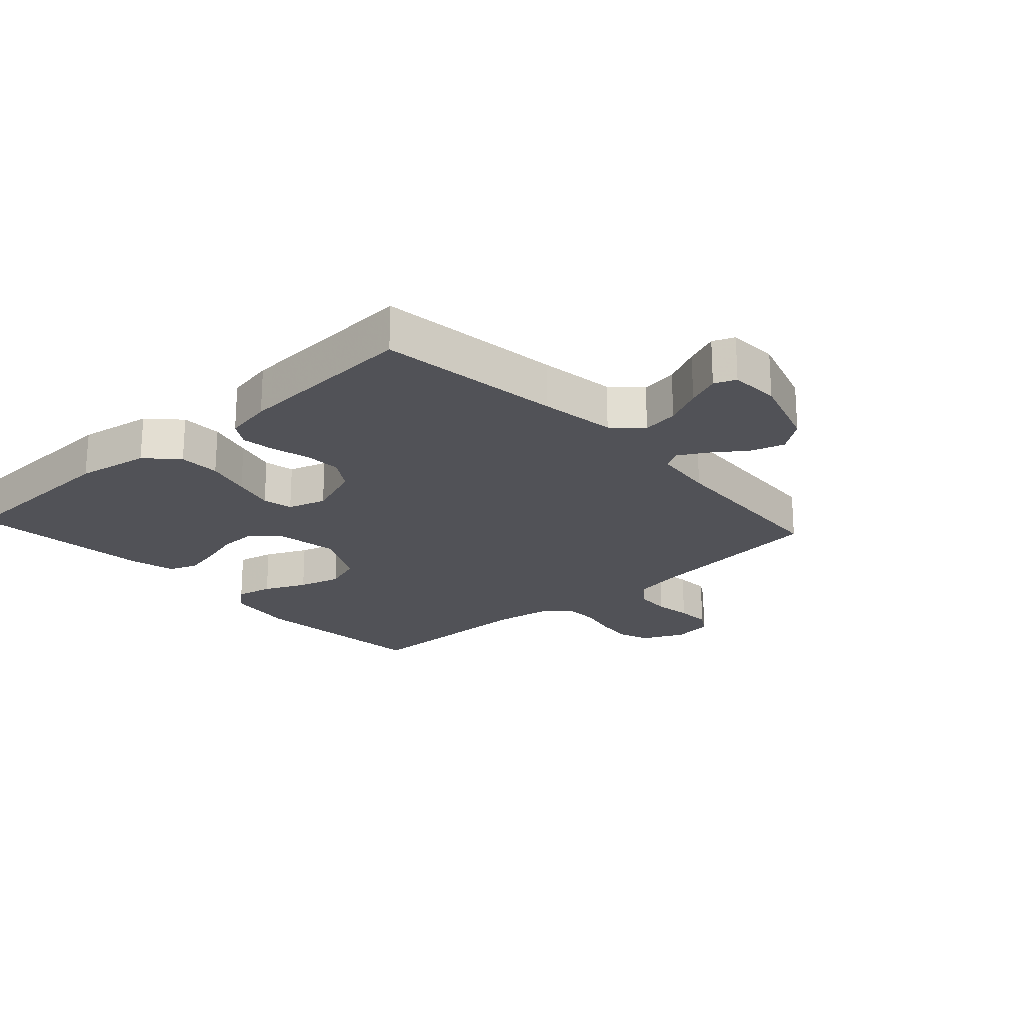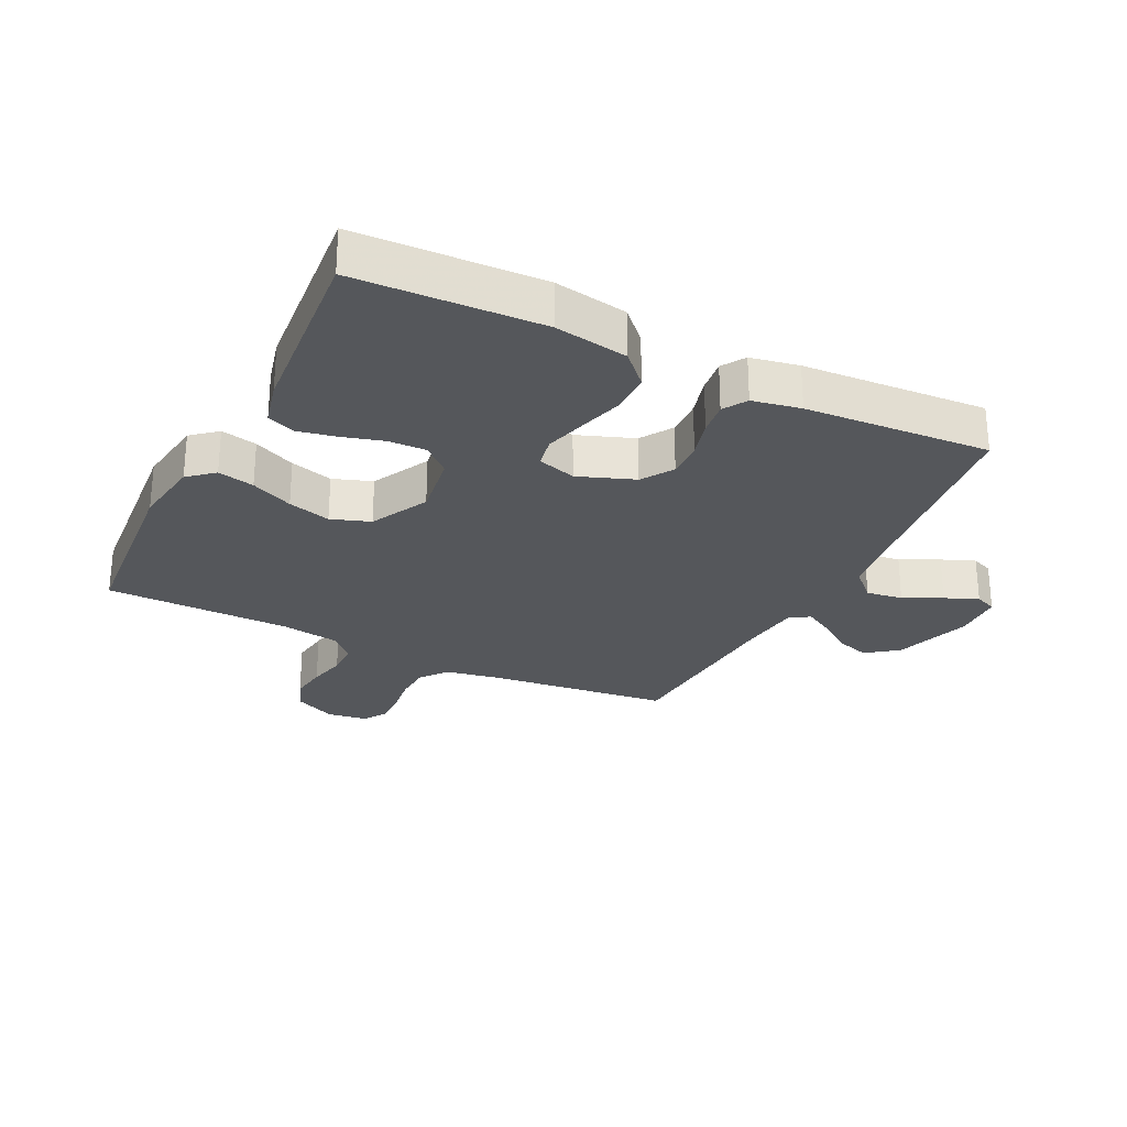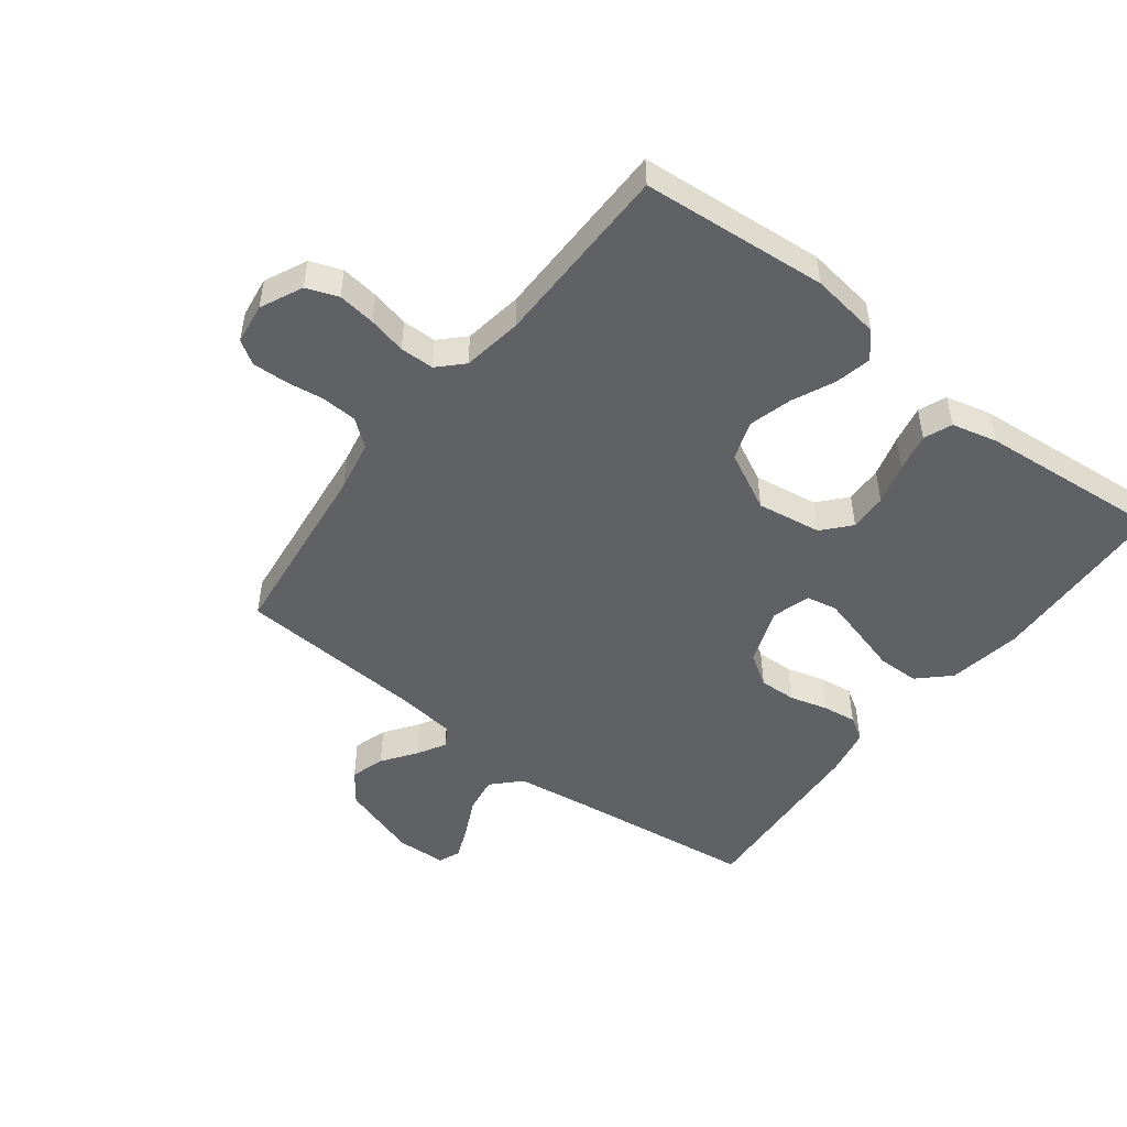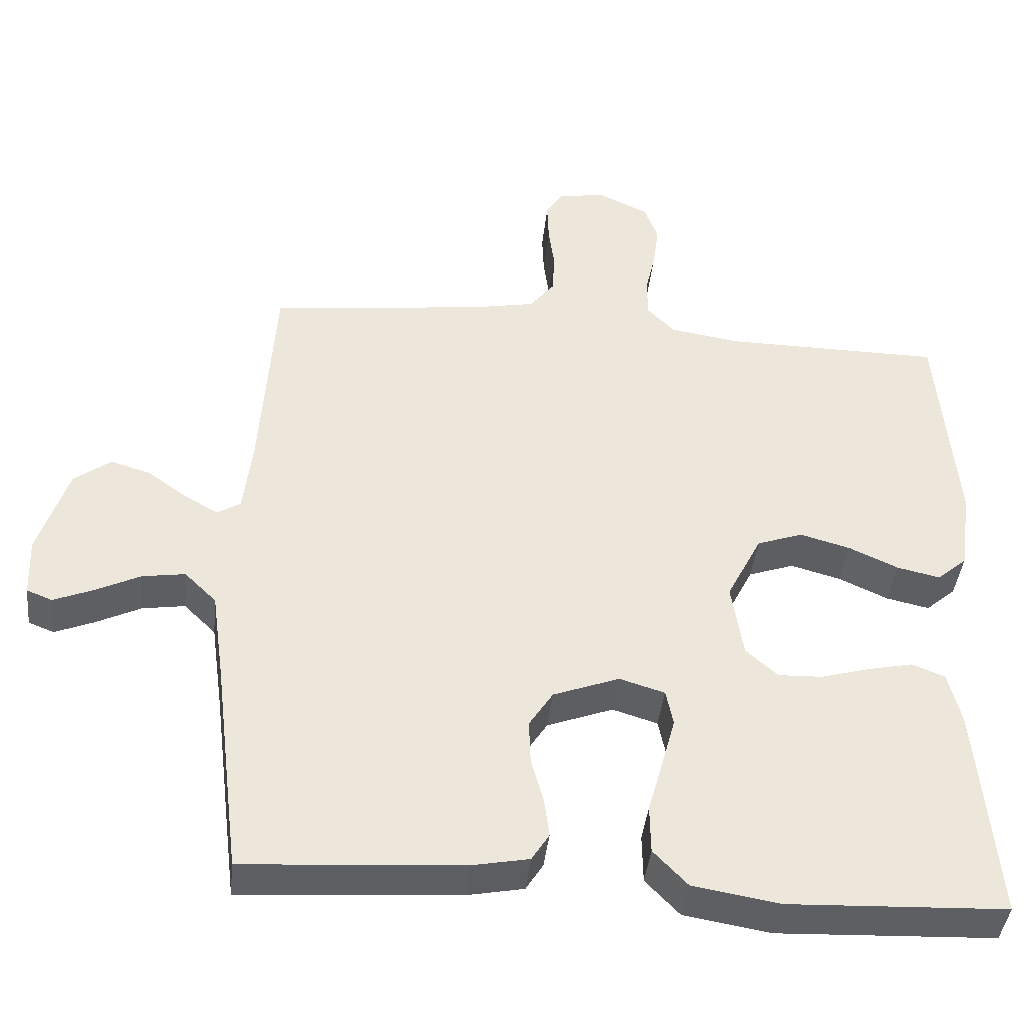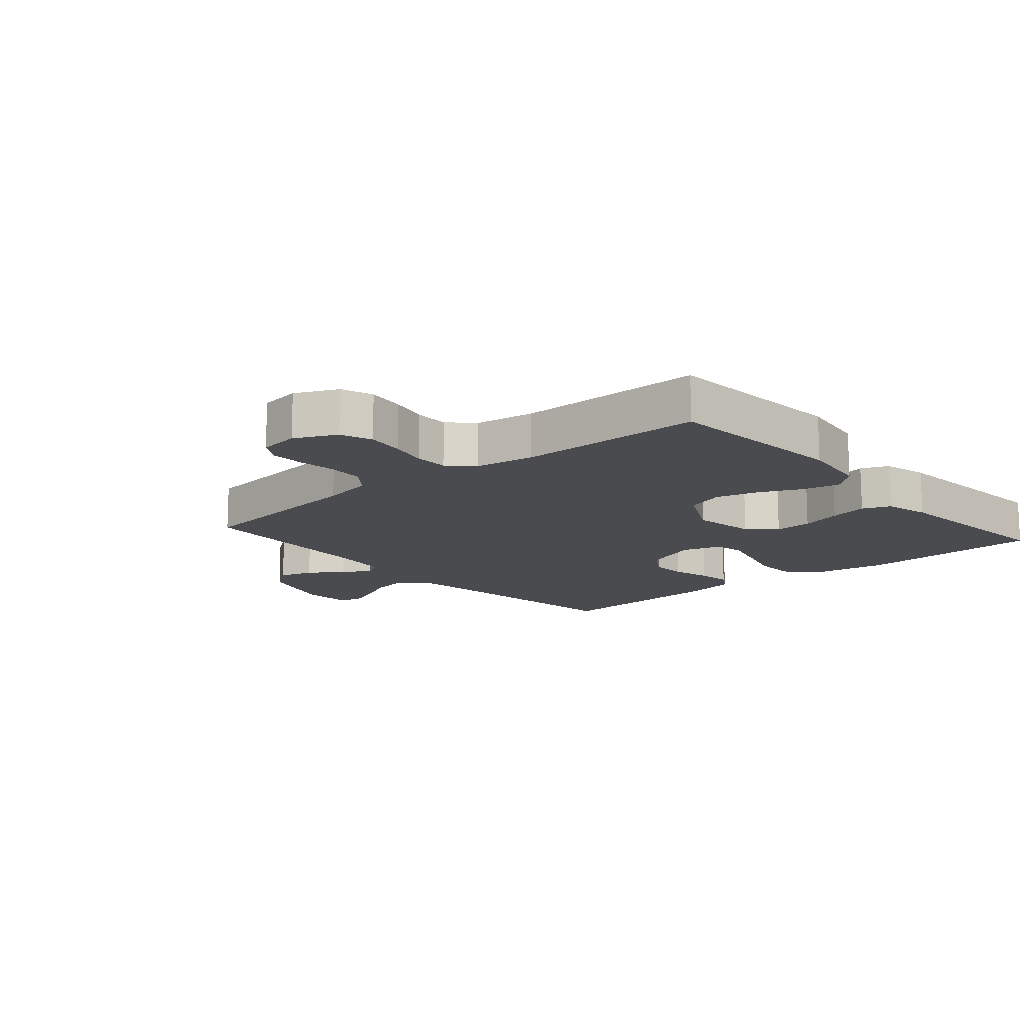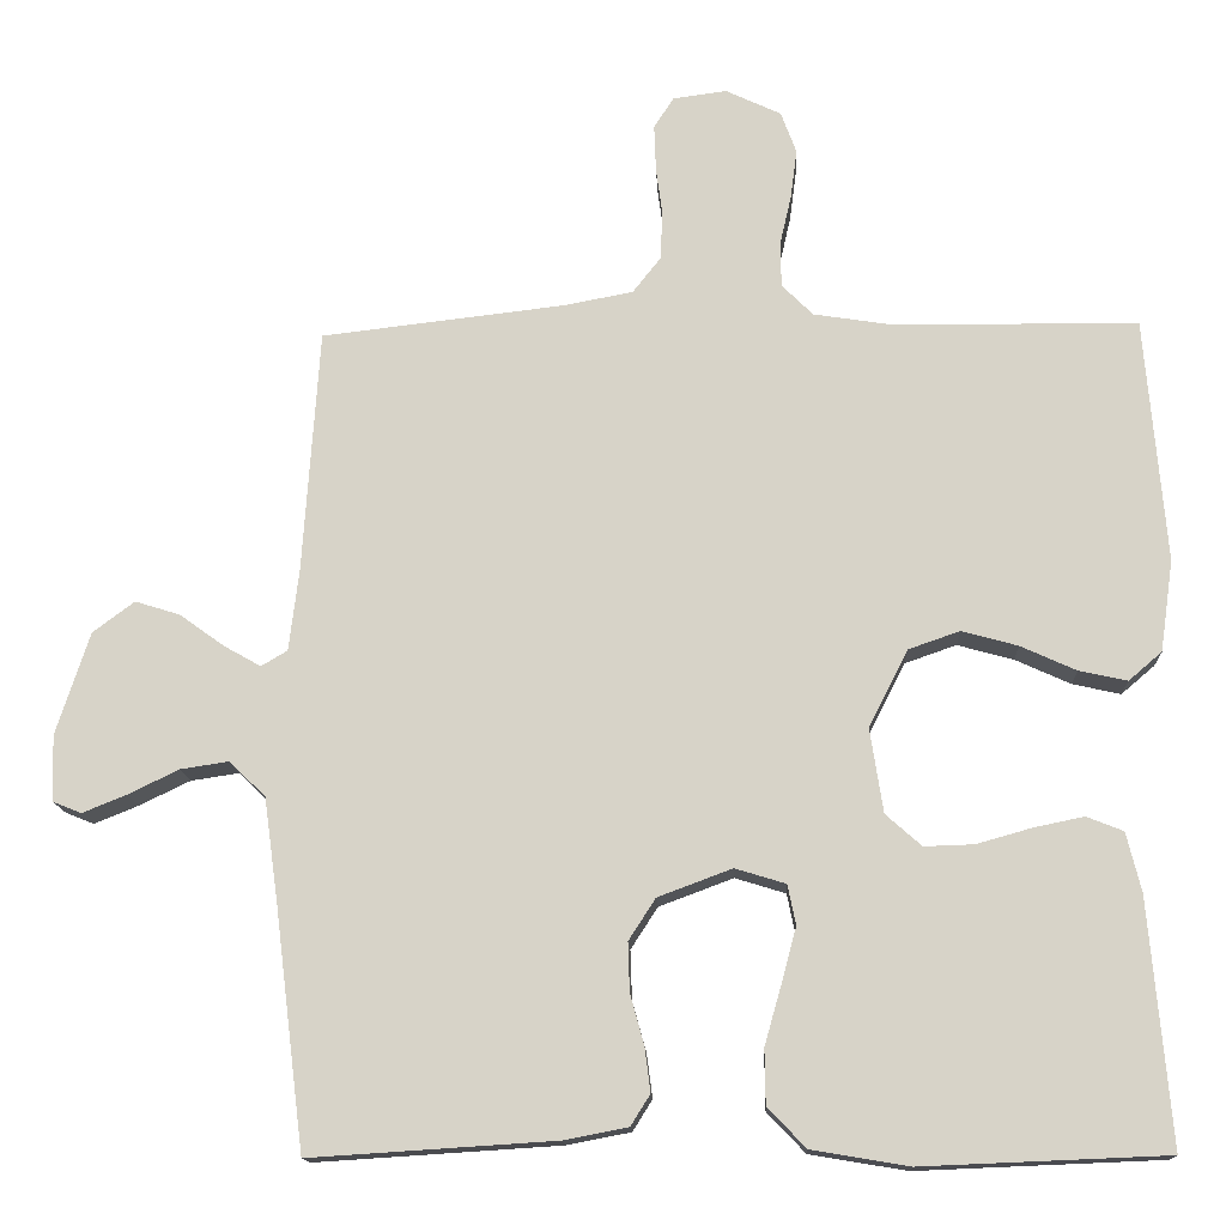
<metadata>
{"format":"obj","ext":"obj","renderer":"f3d","projection":"perspective","resolution":1024,"background":"white","views":[{"elev":-21.6,"azim":-137.6,"up":"+Y"},{"elev":-27.0,"azim":153.6,"up":"+Y"},{"elev":-49.3,"azim":52.5,"up":"+Y"},{"elev":-41.3,"azim":-6.0,"up":"+Z"},{"elev":-13.9,"azim":40.9,"up":"+Y"},{"elev":-14.5,"azim":2.6,"up":"+Z"}]}
</metadata>
<code>
v 0.5 0.07 -0.5
v 0.2 0.07 -0.512
v 0.081 0.07 -0.492
v 0.034 0.07 -0.443
v 0.033 0.07 -0.376
v 0.054 0.07 -0.302
v 0.072 0.07 -0.235
v 0.062 0.07 -0.186
v 0 0.07 -0.167
v -0.091 0.07 -0.201
v -0.124 0.07 -0.252
v -0.122 0.07 -0.312
v -0.105 0.07 -0.374
v -0.098 0.07 -0.428
v -0.122 0.07 -0.466
v -0.2 0.07 -0.481
v -0.5 0.07 -0.5
v -0.537 0.07 -0.2
v -0.554 0.07 -0.077
v -0.598 0.07 -0.034
v -0.657 0.07 -0.043
v -0.719 0.07 -0.073
v -0.773 0.07 -0.095
v -0.808 0.07 -0.081
v -0.811 0.07 0
v -0.77 0.07 0.126
v -0.719 0.07 0.164
v -0.664 0.07 0.147
v -0.61 0.07 0.108
v -0.564 0.07 0.082
v -0.532 0.07 0.101
v -0.52 0.07 0.2
v -0.5 0.07 0.5
v -0.2 0.07 0.535
v -0.117 0.07 0.551
v -0.083 0.07 0.594
v -0.08 0.07 0.652
v -0.088 0.07 0.713
v -0.09 0.07 0.769
v -0.066 0.07 0.807
v 0 0.07 0.816
v 0.068 0.07 0.784
v 0.087 0.07 0.733
v 0.079 0.07 0.672
v 0.065 0.07 0.611
v 0.066 0.07 0.556
v 0.104 0.07 0.518
v 0.2 0.07 0.503
v 0.5 0.07 0.5
v 0.525 0.07 0.2
v 0.509 0.07 0.088
v 0.468 0.07 0.053
v 0.409 0.07 0.066
v 0.341 0.07 0.097
v 0.272 0.07 0.116
v 0.209 0.07 0.094
v 0.161 0.07 0
v 0.177 0.07 -0.104
v 0.221 0.07 -0.143
v 0.282 0.07 -0.141
v 0.349 0.07 -0.122
v 0.411 0.07 -0.109
v 0.456 0.07 -0.127
v 0.474 0.07 -0.2
v 0.5 0 -0.5
v 0.2 0 -0.512
v 0.081 0 -0.492
v 0.034 0 -0.443
v 0.033 0 -0.376
v 0.054 0 -0.302
v 0.072 0 -0.235
v 0.062 0 -0.186
v 0 0 -0.167
v -0.091 0 -0.201
v -0.124 0 -0.252
v -0.122 0 -0.312
v -0.105 0 -0.374
v -0.098 0 -0.428
v -0.122 0 -0.466
v -0.2 0 -0.481
v -0.5 0 -0.5
v -0.537 0 -0.2
v -0.554 0 -0.077
v -0.598 0 -0.034
v -0.657 0 -0.043
v -0.719 0 -0.073
v -0.773 0 -0.095
v -0.808 0 -0.081
v -0.811 0 0
v -0.77 0 0.126
v -0.719 0 0.164
v -0.664 0 0.147
v -0.61 0 0.108
v -0.564 0 0.082
v -0.532 0 0.101
v -0.52 0 0.2
v -0.5 0 0.5
v -0.2 0 0.535
v -0.117 0 0.551
v -0.083 0 0.594
v -0.08 0 0.652
v -0.088 0 0.713
v -0.09 0 0.769
v -0.066 0 0.807
v 0 0 0.816
v 0.068 0 0.784
v 0.087 0 0.733
v 0.079 0 0.672
v 0.065 0 0.611
v 0.066 0 0.556
v 0.104 0 0.518
v 0.2 0 0.503
v 0.5 0 0.5
v 0.525 0 0.2
v 0.509 0 0.088
v 0.468 0 0.053
v 0.409 0 0.066
v 0.341 0 0.097
v 0.272 0 0.116
v 0.209 0 0.094
v 0.161 0 0
v 0.177 0 -0.104
v 0.221 0 -0.143
v 0.282 0 -0.141
v 0.349 0 -0.122
v 0.411 0 -0.109
v 0.456 0 -0.127
v 0.474 0 -0.2
f 4 5 6
f 3 4 6
f 2 3 6
f 1 2 6
f 64 1 6
f 63 64 6
f 62 63 6
f 61 62 6
f 60 61 6
f 59 60 6 7
f 58 59 7 8
f 57 58 8 9
f 56 57 9 10
f 52 53 54
f 51 52 54
f 50 51 54
f 49 50 54
f 48 49 54
f 47 48 54 55
f 46 47 55 56
f 43 44 45
f 42 43 45
f 41 42 45
f 40 41 45
f 39 40 45
f 38 39 45
f 37 38 45
f 36 37 45 46
f 46 56 10
f 36 46 10
f 35 36 10
f 32 33 34
f 35 10 11
f 34 35 11
f 32 34 11
f 31 32 11
f 27 28 29
f 26 27 29
f 25 26 29
f 24 25 29
f 23 24 29
f 22 23 29
f 21 22 29
f 20 21 29 30
f 31 11 12
f 30 31 12
f 20 30 12
f 19 20 12
f 16 17 18
f 16 18 19
f 15 16 19
f 14 15 19
f 13 14 19
f 12 13 19
f 70 69 68
f 70 68 67
f 70 67 66
f 70 66 65
f 70 65 128
f 70 128 127
f 70 127 126
f 70 126 125
f 70 125 124
f 71 70 124 123
f 72 71 123 122
f 73 72 122 121
f 74 73 121 120
f 118 117 116
f 118 116 115
f 118 115 114
f 118 114 113
f 118 113 112
f 119 118 112 111
f 120 119 111 110
f 109 108 107
f 109 107 106
f 109 106 105
f 109 105 104
f 109 104 103
f 109 103 102
f 109 102 101
f 110 109 101 100
f 74 120 110
f 74 110 100
f 74 100 99
f 98 97 96
f 75 74 99
f 75 99 98
f 75 98 96
f 75 96 95
f 93 92 91
f 93 91 90
f 93 90 89
f 93 89 88
f 93 88 87
f 93 87 86
f 93 86 85
f 94 93 85 84
f 76 75 95
f 76 95 94
f 76 94 84
f 76 84 83
f 82 81 80
f 83 82 80
f 83 80 79
f 83 79 78
f 83 78 77
f 83 77 76
f 1 65 66 2
f 2 66 67 3
f 3 67 68 4
f 4 68 69 5
f 5 69 70 6
f 6 70 71 7
f 7 71 72 8
f 8 72 73 9
f 9 73 74 10
f 10 74 75 11
f 11 75 76 12
f 12 76 77 13
f 13 77 78 14
f 14 78 79 15
f 15 79 80 16
f 16 80 81 17
f 17 81 82 18
f 18 82 83 19
f 19 83 84 20
f 20 84 85 21
f 21 85 86 22
f 22 86 87 23
f 23 87 88 24
f 24 88 89 25
f 25 89 90 26
f 26 90 91 27
f 27 91 92 28
f 28 92 93 29
f 29 93 94 30
f 30 94 95 31
f 31 95 96 32
f 32 96 97 33
f 33 97 98 34
f 34 98 99 35
f 35 99 100 36
f 36 100 101 37
f 37 101 102 38
f 38 102 103 39
f 39 103 104 40
f 40 104 105 41
f 41 105 106 42
f 42 106 107 43
f 43 107 108 44
f 44 108 109 45
f 45 109 110 46
f 46 110 111 47
f 47 111 112 48
f 48 112 113 49
f 49 113 114 50
f 50 114 115 51
f 51 115 116 52
f 52 116 117 53
f 53 117 118 54
f 54 118 119 55
f 55 119 120 56
f 56 120 121 57
f 57 121 122 58
f 58 122 123 59
f 59 123 124 60
f 60 124 125 61
f 61 125 126 62
f 62 126 127 63
f 63 127 128 64
f 64 128 65 1

</code>
